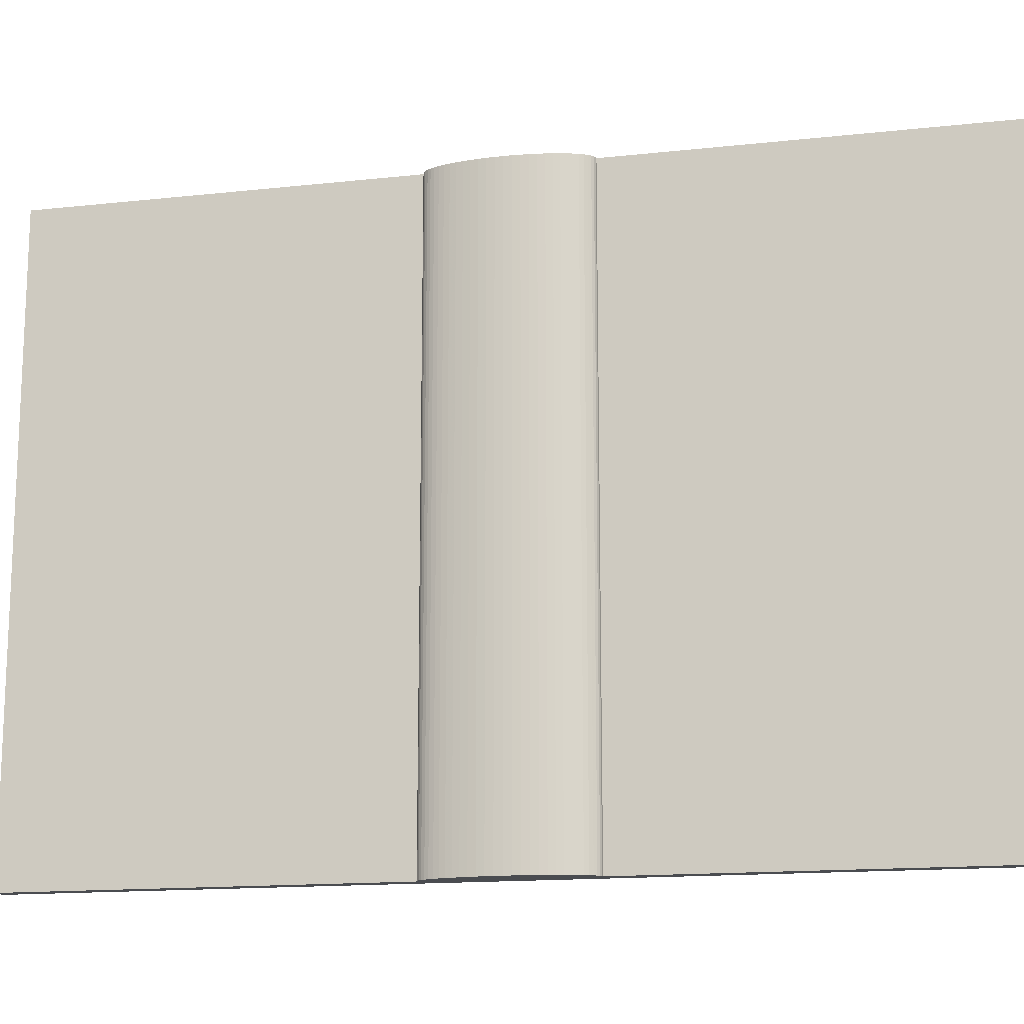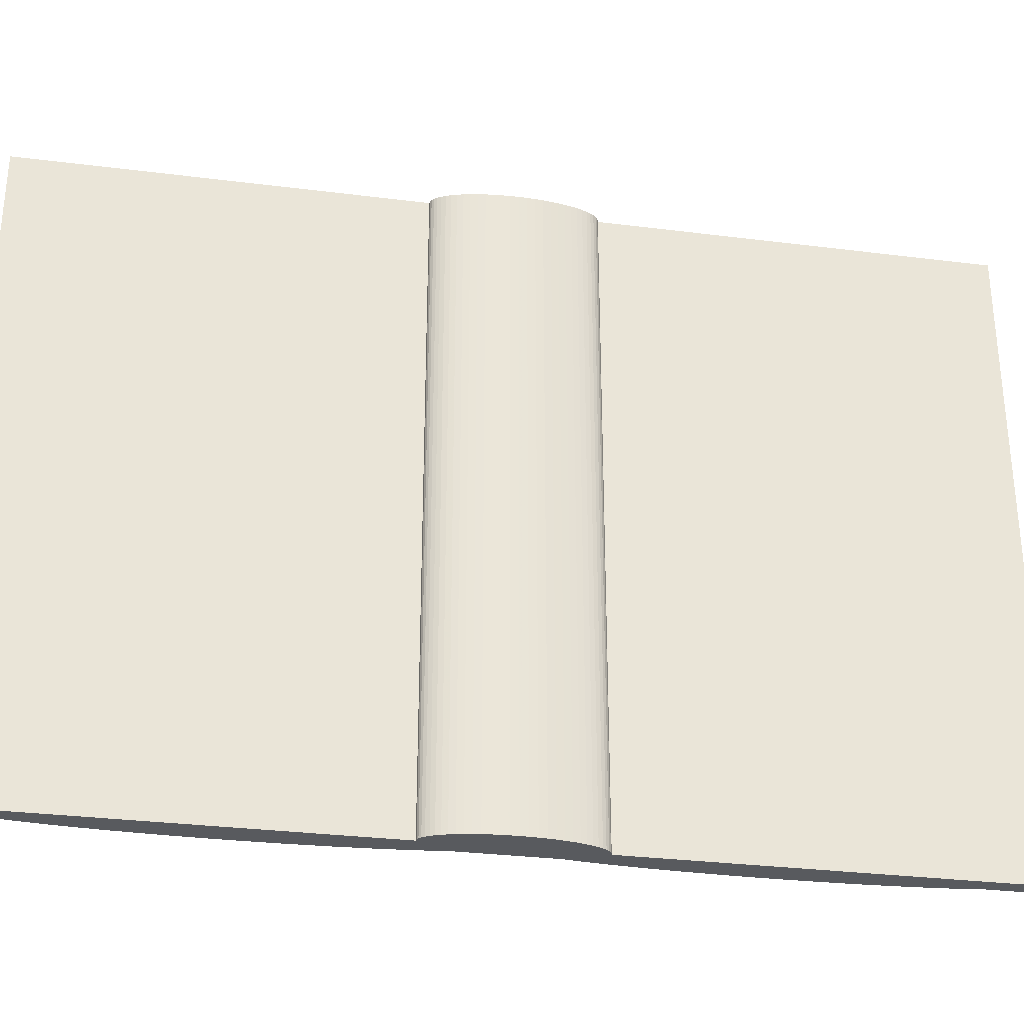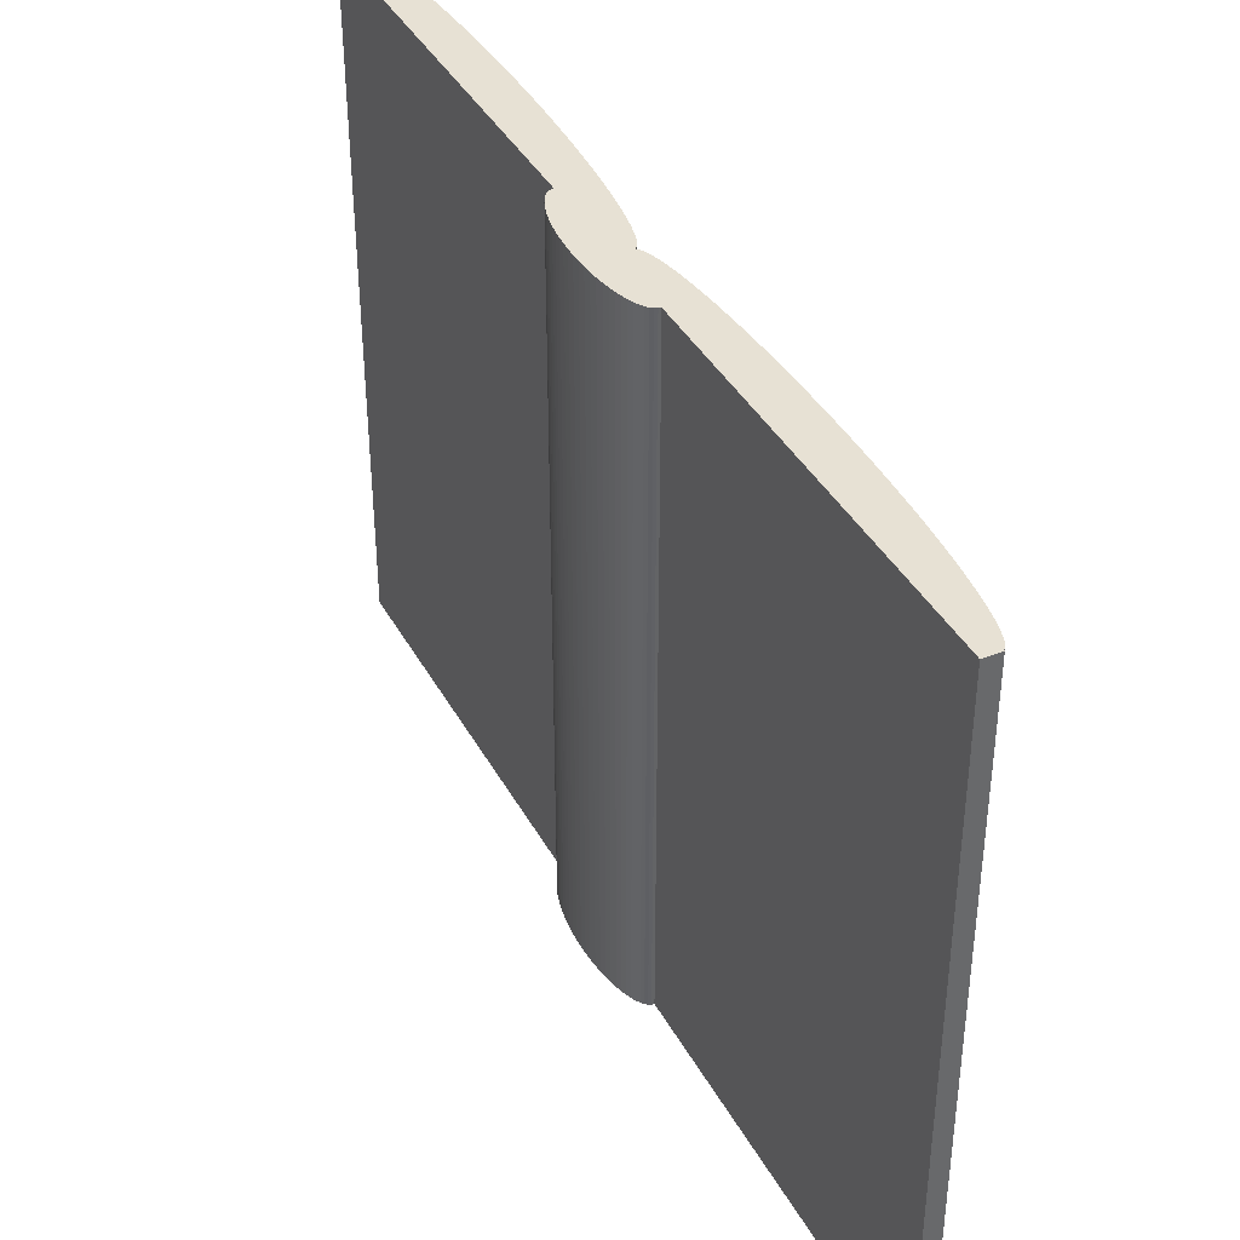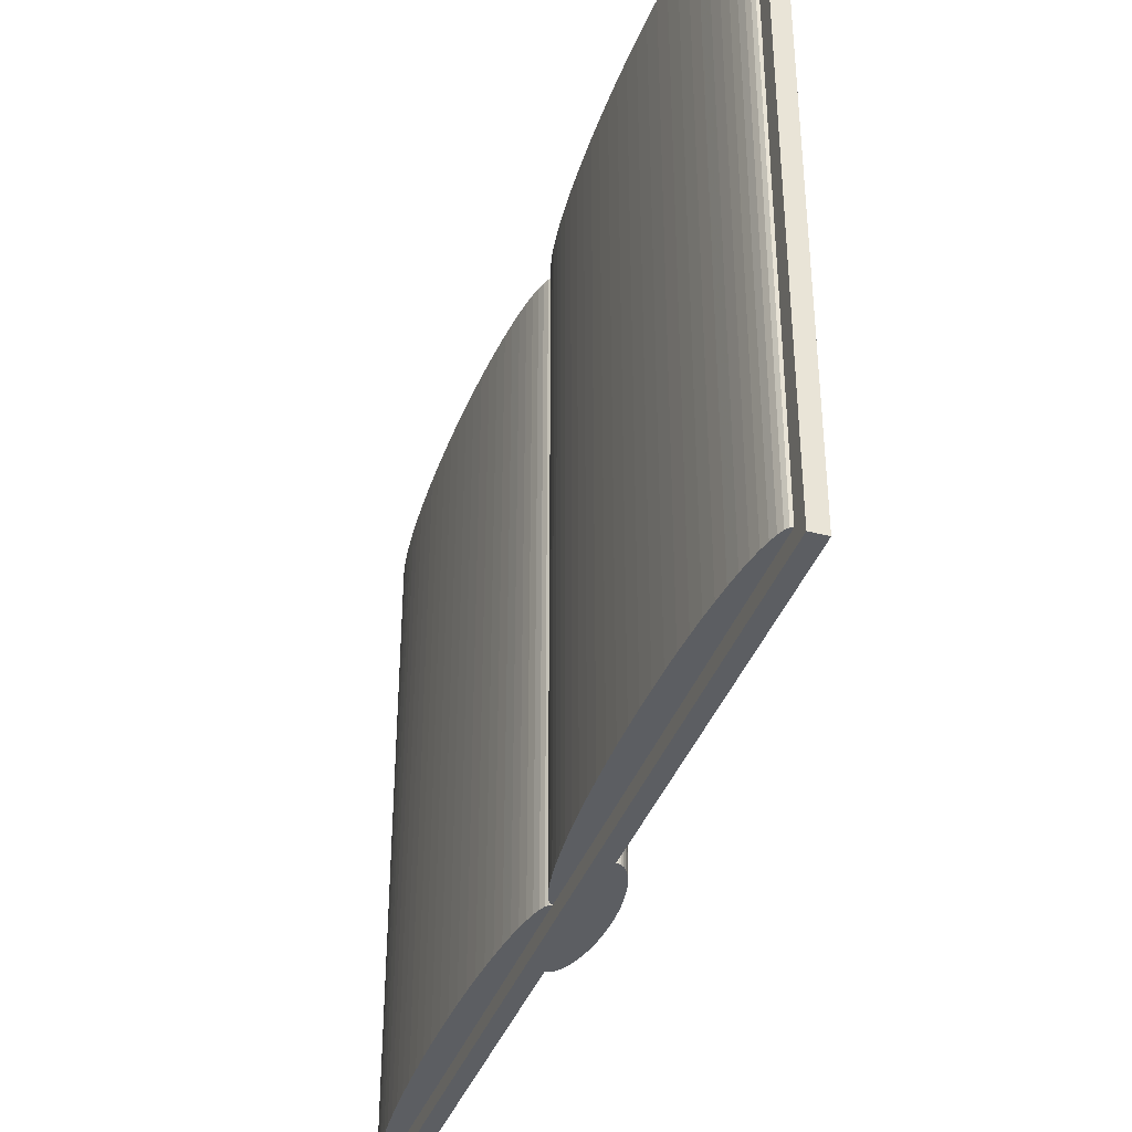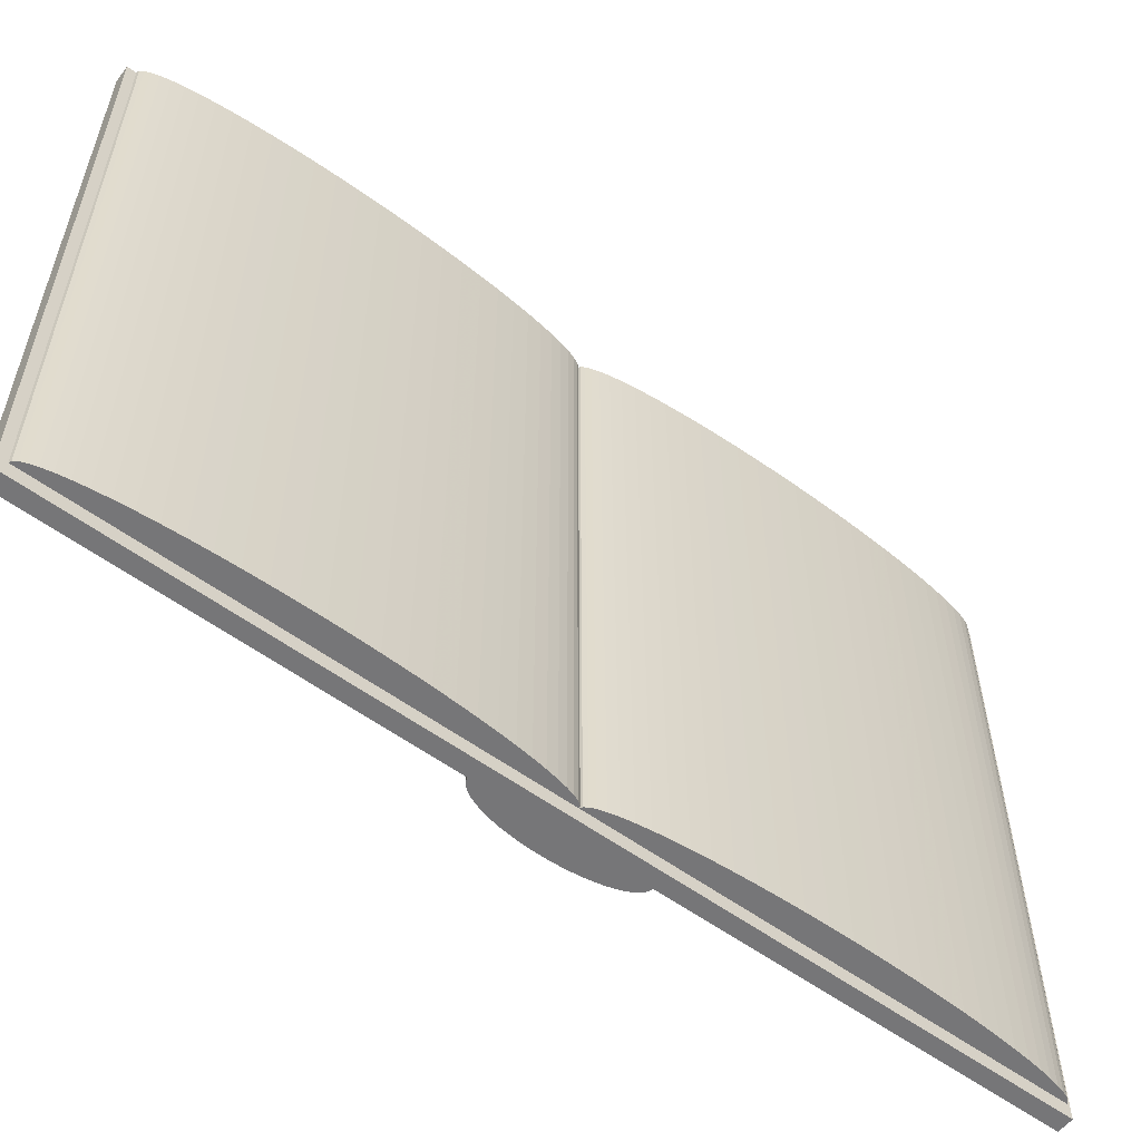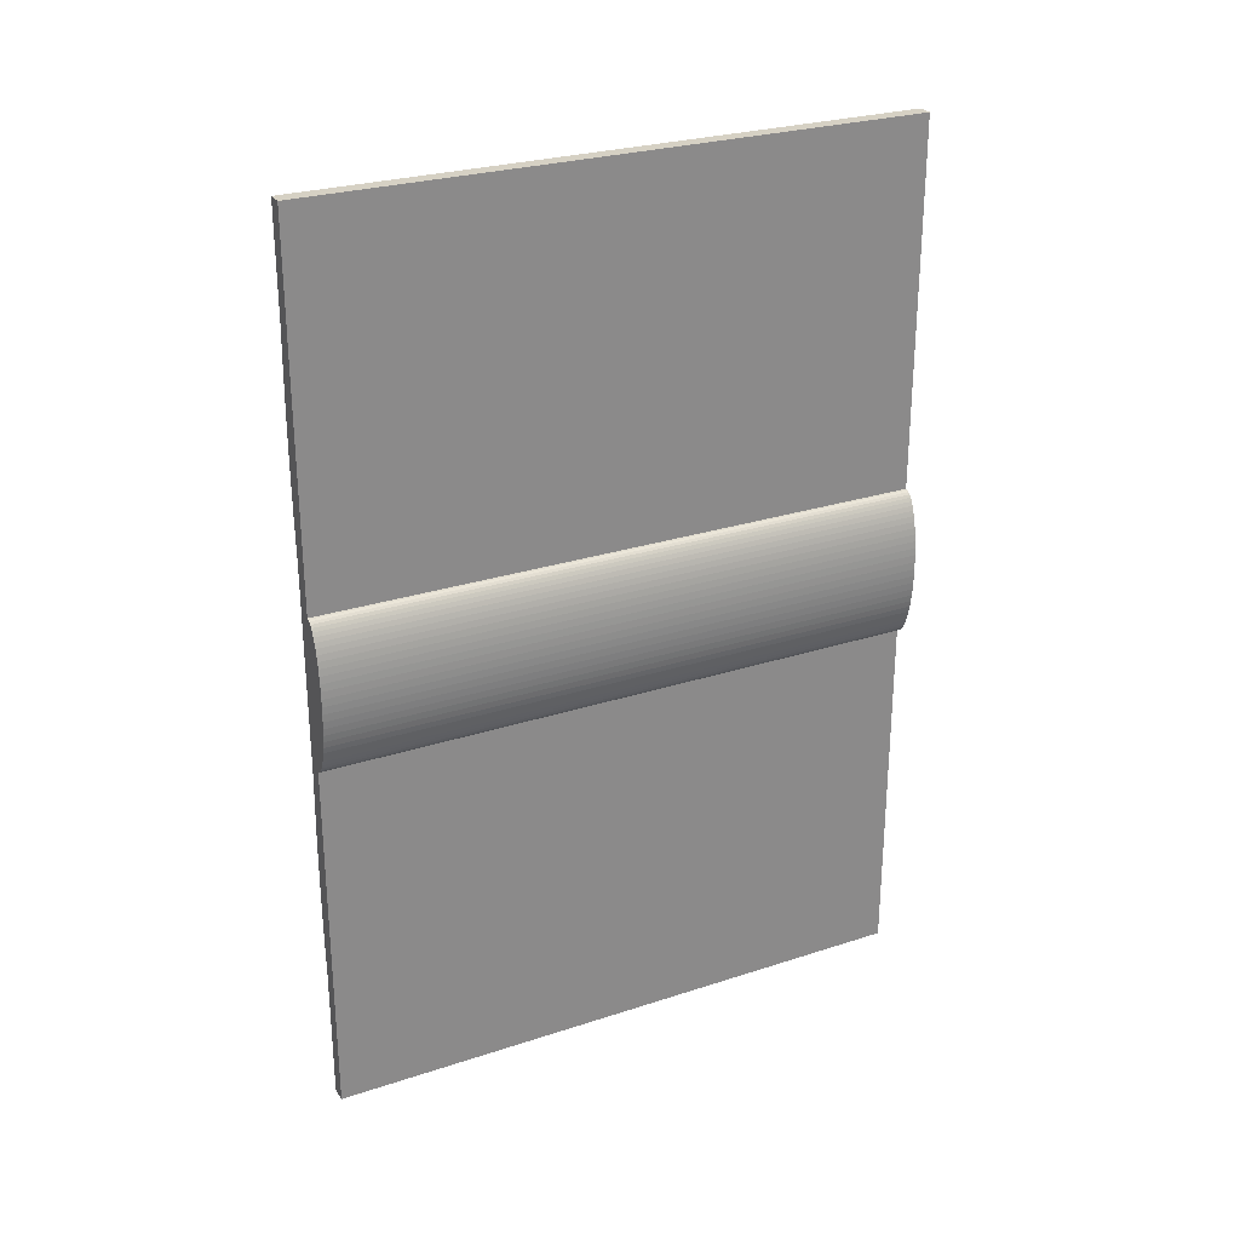
<metadata>
{"format":"obj","ext":"obj","renderer":"f3d","projection":"perspective","resolution":1024,"background":"white","views":[{"elev":-14.9,"azim":-76.7,"up":"+Z"},{"elev":-30.8,"azim":-100.3,"up":"+Z"},{"elev":39.6,"azim":-26.3,"up":"+Z"},{"elev":-38.1,"azim":161.4,"up":"+Z"},{"elev":-56.9,"azim":52.6,"up":"+Z"},{"elev":27.0,"azim":-116.9,"up":"+Y"}]}
</metadata>
<code>
o obj_0
v -23.5 		-6.5 		0
v -23.5 		-54.5 		0
v -23.5 		-54.5 		80
v -23.5 		-6.5 		80
v -21 		-53.5 		79
v -21 		-53.5 		1
v -18.68 		-6.92 		1
v -18.51 		-9.166 		1
v -18.35 		-11.56 		1
v -18.23 		-14.09 		1
v -18.13 		-16.73 		1
v -18.06 		-19.44 		1
v -18.01 		-22.21 		1
v -18 		-25 		1
v -18.01 		-27.79 		1
v -18.06 		-30.56 		1
v -18.13 		-33.27 		1
v -18.23 		-35.91 		1
v -18.35 		-38.44 		1
v -18.51 		-40.83 		1
v -18.68 		-43.08 		1
v -18.88 		-45.15 		1
v -19.1 		-47.03 		1
v -19.33 		-48.7 		1
v -19.59 		-50.13 		1
v -19.85 		-51.33 		1
v -20.13 		-52.27 		1
v -20.41 		-52.95 		1
v -20.71 		-53.36 		1
v -18 		-25 		79
v -18.01 		-22.21 		79
v -18.06 		-19.44 		79
v -18.13 		-16.73 		79
v -18.23 		-14.09 		79
v -18.35 		-11.56 		79
v -18.51 		-9.166 		79
v -18.68 		-6.92 		79
v -18.06 		-30.56 		79
v -18.01 		-27.79 		79
v -18.35 		-38.44 		79
v -18.23 		-35.91 		79
v -18.13 		-33.27 		79
v -20.71 		-53.36 		79
v -20.41 		-52.95 		79
v -20.13 		-52.27 		79
v -19.85 		-51.33 		79
v -19.59 		-50.13 		79
v -19.33 		-48.7 		79
v -19.1 		-47.03 		79
v -18.88 		-45.15 		79
v -18.68 		-43.08 		79
v -18.51 		-40.83 		79
v -26.15 		8.214 		0
v -25.99 		9.056 		0
v -25.82 		9.844 		0
v -25.62 		10.57 		0
v -25.4 		11.23 		0
v -25.17 		11.81 		0
v -24.91 		12.32 		0
v -24.65 		12.74 		0
v -24.37 		13.07 		0
v -24.09 		13.31 		0
v -23.79 		13.45 		0
v -23.5 		13.5 		0
v -26.37 		0.597 		0
v -26.44 		1.549 		0
v -26.49 		2.52 		0
v -26.5 		3.5 		0
v -26.49 		4.48 		0
v -26.44 		5.451 		0
v -26.37 		6.403 		0
v -26.27 		7.327 		0
v -23.79 		-6.452 		0
v -24.09 		-6.308 		0
v -24.37 		-6.069 		0
v -24.65 		-5.739 		0
v -24.91 		-5.319 		0
v -25.17 		-4.815 		0
v -25.4 		-4.23 		0
v -25.62 		-3.571 		0
v -25.82 		-2.844 		0
v -25.99 		-2.056 		0
v -26.15 		-1.214 		0
v -26.27 		-0.327 		0
v -18.51 		47.83 		1
v -18.35 		45.44 		1
v -18.23 		42.91 		1
v -18.13 		40.27 		1
v -18.06 		37.56 		1
v -18.01 		34.79 		1
v -18 		32 		1
v -18.01 		29.21 		1
v -18.06 		26.44 		1
v -18.13 		23.73 		1
v -18.23 		21.09 		1
v -18.35 		18.57 		1
v -18.51 		16.17 		1
v -18.68 		13.92 		1
v -18.88 		11.85 		1
v -19.1 		9.969 		1
v -19.33 		8.303 		1
v -19.59 		6.865 		1
v -19.85 		5.669 		1
v -20.13 		4.727 		1
v -20.41 		4.048 		1
v -20.71 		3.637 		1
v -21 		3.5 		1
v -20.71 		60.36 		79
v -21 		60.5 		79
v -18.68 		50.08 		79
v -18.88 		52.15 		79
v -19.1 		54.03 		79
v -19.33 		55.7 		79
v -19.59 		57.13 		79
v -19.85 		58.33 		79
v -20.13 		59.27 		79
v -20.41 		59.95 		79
v -18.01 		34.79 		79
v -18.06 		37.56 		79
v -18.13 		40.27 		79
v -18.23 		42.91 		79
v -18.35 		45.44 		79
v -18.51 		47.83 		79
v -18 		32 		79
v -18.35 		18.57 		79
v -18.23 		21.09 		79
v -18.13 		23.73 		79
v -18.06 		26.44 		79
v -18.01 		29.21 		79
v -19.33 		8.303 		79
v -19.1 		9.969 		79
v -18.88 		11.85 		79
v -18.68 		13.92 		79
v -18.51 		16.17 		79
v -21 		3.5 		79
v -20.71 		3.637 		79
v -20.41 		4.048 		79
v -20.13 		4.727 		79
v -19.85 		5.669 		79
v -19.59 		6.865 		79
v -21 		3.5 		65.54
v -21 		3.5 		49.15
v -21 		3.5 		16.38
v -21.5 		61.5 		0
v -21.5 		61.5 		80
v -21 		3.5 		32.77
v -23.5 		61.5 		80
v -23.5 		13.5 		80
v -23.5 		61.5 		0
v -21.5 		-54.5 		80
v -21.5 		-54.5 		0
v -24.09 		-6.308 		80
v -24.37 		-6.069 		80
v -24.65 		-5.739 		80
v -23.79 		13.45 		80
v -24.09 		13.31 		80
v -24.37 		13.07 		80
v -24.65 		12.74 		80
v -24.91 		12.32 		80
v -25.17 		11.81 		80
v -25.4 		11.23 		80
v -25.62 		10.57 		80
v -25.82 		9.844 		80
v -25.99 		9.056 		80
v -26.15 		8.214 		80
v -24.91 		-5.319 		80
v -25.17 		-4.815 		80
v -26.27 		7.327 		80
v -26.37 		6.403 		80
v -25.4 		-4.23 		80
v -26.44 		5.451 		80
v -26.49 		4.48 		80
v -26.5 		3.5 		80
v -26.49 		2.52 		80
v -26.44 		1.549 		80
v -26.37 		0.597 		80
v -25.62 		-3.571 		80
v -25.82 		-2.844 		80
v -25.99 		-2.056 		80
v -26.27 		-0.327 		80
v -26.15 		-1.214 		80
v -23.79 		-6.452 		80
v -21 		60.5 		1
v -18.68 		50.08 		1
v -18.88 		52.15 		1
v -19.1 		54.03 		1
v -19.33 		55.7 		1
v -20.71 		3.363 		1
v -20.41 		2.952 		1
v -19.59 		57.13 		1
v -20.13 		2.273 		1
v -19.85 		1.331 		1
v -19.59 		0.135 		1
v -19.85 		58.33 		1
v -19.33 		-1.303 		1
v -19.1 		-2.969 		1
v -18.88 		-4.847 		1
v -20.13 		59.27 		1
v -20.41 		59.95 		1
v -20.71 		3.363 		79
v -19.59 		0.135 		79
v -19.85 		1.331 		79
v -20.13 		2.273 		79
v -20.41 		2.952 		79
v -20.71 		60.36 		1
v -18.88 		-4.847 		79
v -19.1 		-2.969 		79
v -19.33 		-1.303 		79
g group_0_16448250
f 1 2 3
f 1 3 4
f 142 146 5
f 9 10 107
f 10 11 107
f 11 12 107
f 12 13 107
f 13 14 107
f 6 107 14
f 15 6 14
f 16 6 15
f 8 9 107
f 6 16 17
f 6 17 18
f 6 18 19
f 6 19 20
f 6 20 21
f 6 21 22
f 6 22 23
f 6 23 24
f 6 24 25
f 6 25 26
f 6 26 27
f 6 27 28
f 6 28 29
f 32 135 31
f 33 135 32
f 34 135 33
f 35 135 34
f 36 135 35
f 37 135 36
f 30 31 135
f 38 39 135
f 30 135 39
f 42 135 41
f 38 135 42
f 40 41 135
f 5 43 135
f 44 135 43
f 45 135 44
f 45 46 135
f 46 47 135
f 47 48 135
f 49 135 48
f 50 135 49
f 51 135 50
f 52 135 51
f 40 135 52
f 42 17 38
f 38 16 39
f 15 39 16
f 14 30 39
f 14 39 15
f 30 14 31
f 13 31 14
f 13 12 31
f 32 31 12
f 11 33 32
f 11 32 12
f 33 11 34
f 10 34 11
f 35 34 10
f 8 36 35
f 7 37 36
f 7 36 8
f 29 43 5
f 28 44 43
f 28 43 29
f 44 28 45
f 27 45 28
f 4 182 1
f 26 46 45
f 26 45 27
f 46 26 47
f 25 47 26
f 24 48 47
f 24 47 25
f 154 166 76
f 48 24 49
f 23 49 24
f 22 50 49
f 22 49 23
f 50 22 51
f 21 51 22
f 177 80 79
f 177 178 80
f 20 52 51
f 20 51 21
f 52 20 40
f 19 40 20
f 40 19 41
f 18 41 19
f 18 17 41
f 42 41 17
f 9 35 10
f 8 35 9
f 5 6 29
f 86 87 183
f 87 88 183
f 88 89 183
f 89 90 183
f 90 91 183
f 107 183 91
f 107 91 92
f 107 92 93
f 107 93 94
f 107 94 95
f 95 96 107
f 107 96 97
f 107 97 98
f 107 98 99
f 107 99 100
f 107 100 101
f 107 101 102
f 107 102 103
f 107 103 104
f 107 104 105
f 107 105 106
f 110 111 109
f 111 112 109
f 112 113 109
f 113 114 109
f 114 115 109
f 115 116 109
f 116 117 109
f 108 109 117
f 122 109 121
f 120 121 109
f 119 120 109
f 123 109 122
f 110 109 123
f 118 119 109
f 73 1 182
f 182 152 74
f 182 74 73
f 124 118 109
f 126 127 135
f 127 128 135
f 128 129 135
f 129 124 135
f 109 135 124
f 152 75 74
f 154 76 75
f 77 76 166
f 132 133 135
f 133 134 135
f 134 125 135
f 125 126 135
f 131 132 135
f 139 140 135
f 136 137 135
f 137 138 135
f 139 135 138
f 130 131 135
f 130 135 140
f 77 166 78
f 170 79 78
f 79 170 177
f 81 80 178
f 81 178 82
f 181 83 82
f 181 84 83
f 135 141 136
f 169 71 70
f 169 168 71
f 92 129 128
f 92 124 129
f 163 55 54
f 141 142 136
f 55 163 56
f 143 107 106
f 127 126 94
f 94 128 127
f 92 91 124
f 142 146 136
f 105 137 136
f 145 147 148
f 4 145 148
f 145 144 149
f 145 149 147
f 138 137 105
f 16 38 17
f 145 150 144
f 151 144 150
f 3 150 4
f 145 4 150
f 151 2 1
f 3 2 151
f 3 151 150
f 148 147 64
f 149 64 147
f 156 4 155
f 157 4 156
f 158 4 157
f 159 4 158
f 160 4 159
f 161 4 160
f 162 4 161
f 163 4 162
f 164 4 163
f 165 4 164
f 148 155 4
f 4 165 168
f 4 168 169
f 4 169 171
f 4 171 172
f 173 4 172
f 174 4 173
f 175 4 174
f 176 4 175
f 4 176 180
f 4 180 181
f 4 181 179
f 4 179 178
f 4 178 177
f 4 177 170
f 4 170 167
f 166 154 4
f 153 4 154
f 152 4 153
f 182 4 152
f 167 166 4
f 198 116 115
f 198 117 116
f 205 109 108
f 89 119 118
f 89 120 119
f 187 113 112
f 114 113 187
f 171 70 172
f 205 108 117
f 54 53 164
f 1 64 151
f 144 151 64
f 149 144 64
f 56 163 162
f 56 162 161
f 58 161 160
f 58 160 159
f 59 64 58
f 57 58 64
f 56 57 64
f 55 56 64
f 54 55 64
f 60 64 59
f 61 64 60
f 62 64 61
f 63 64 62
f 53 54 64
f 72 53 64
f 69 68 172
f 60 158 157
f 70 64 69
f 71 64 70
f 72 64 71
f 1 73 64
f 69 64 68
f 66 64 65
f 67 64 66
f 68 64 67
f 83 64 82
f 84 64 83
f 65 64 84
f 82 64 81
f 74 64 73
f 75 64 74
f 76 64 75
f 77 64 76
f 78 64 77
f 79 64 78
f 80 64 79
f 81 64 80
f 84 180 65
f 65 176 66
f 175 66 176
f 67 66 174
f 175 174 66
f 102 140 139
f 173 68 174
f 67 174 68
f 6 5 146
f 101 130 140
f 101 140 102
f 173 172 68
f 141 142 135
f 135 142 5
f 69 172 70
f 130 101 131
f 100 131 101
f 70 171 169
f 107 6 143
f 99 132 131
f 99 131 100
f 72 71 168
f 132 99 133
f 98 133 99
f 146 143 6
f 97 134 133
f 97 133 98
f 125 134 97
f 152 153 75
f 141 135 142
f 154 75 153
f 186 112 111
f 167 78 166
f 112 186 187
f 78 167 170
f 190 114 187
f 190 194 114
f 115 194 198
f 135 109 142
f 179 82 178
f 82 179 181
f 180 84 181
f 176 65 180
f 124 91 118
f 90 118 91
f 118 90 89
f 72 168 53
f 165 53 168
f 165 164 53
f 120 88 121
f 183 146 109
f 54 164 163
f 107 143 183
f 122 86 85
f 161 57 56
f 57 161 58
f 110 85 184
f 142 109 146
f 159 59 58
f 184 185 110
f 111 110 185
f 143 146 183
f 59 159 60
f 158 60 159
f 185 186 111
f 157 61 60
f 156 62 157
f 61 157 62
f 107 188 189
f 191 107 189
f 192 107 191
f 193 107 192
f 115 114 194
f 156 155 62
f 63 62 155
f 107 193 195
f 107 195 196
f 107 196 197
f 197 7 107
f 7 8 107
f 148 64 155
f 63 155 64
f 198 199 117
f 201 202 135
f 202 203 135
f 203 204 135
f 200 135 204
f 199 205 117
f 208 135 207
f 206 207 135
f 201 135 208
f 37 206 135
f 109 205 183
f 87 86 121
f 85 123 122
f 88 120 89
f 110 123 85
f 188 200 204
f 87 121 88
f 135 200 141
f 188 146 200
f 122 121 86
f 95 126 125
f 206 37 7
f 95 94 126
f 197 196 206
f 96 125 97
f 193 201 208
f 95 125 96
f 192 202 201
f 192 201 193
f 202 192 203
f 191 203 192
f 189 204 203
f 189 203 191
f 93 128 94
f 188 204 189
f 128 93 92
f 142 200 146
f 141 200 142
f 197 206 7
f 207 206 196
f 196 208 207
f 146 143 106
f 146 106 136
f 136 106 105
f 188 107 143
f 143 146 188
f 104 138 105
f 195 208 196
f 138 104 139
f 103 139 104
f 208 195 193
f 102 139 103
f 183 205 199
f 183 199 198
f 183 198 194
f 183 194 190
f 183 190 187
f 183 187 186
f 185 184 183
f 184 85 183
f 85 86 183
f 186 185 183

</code>
